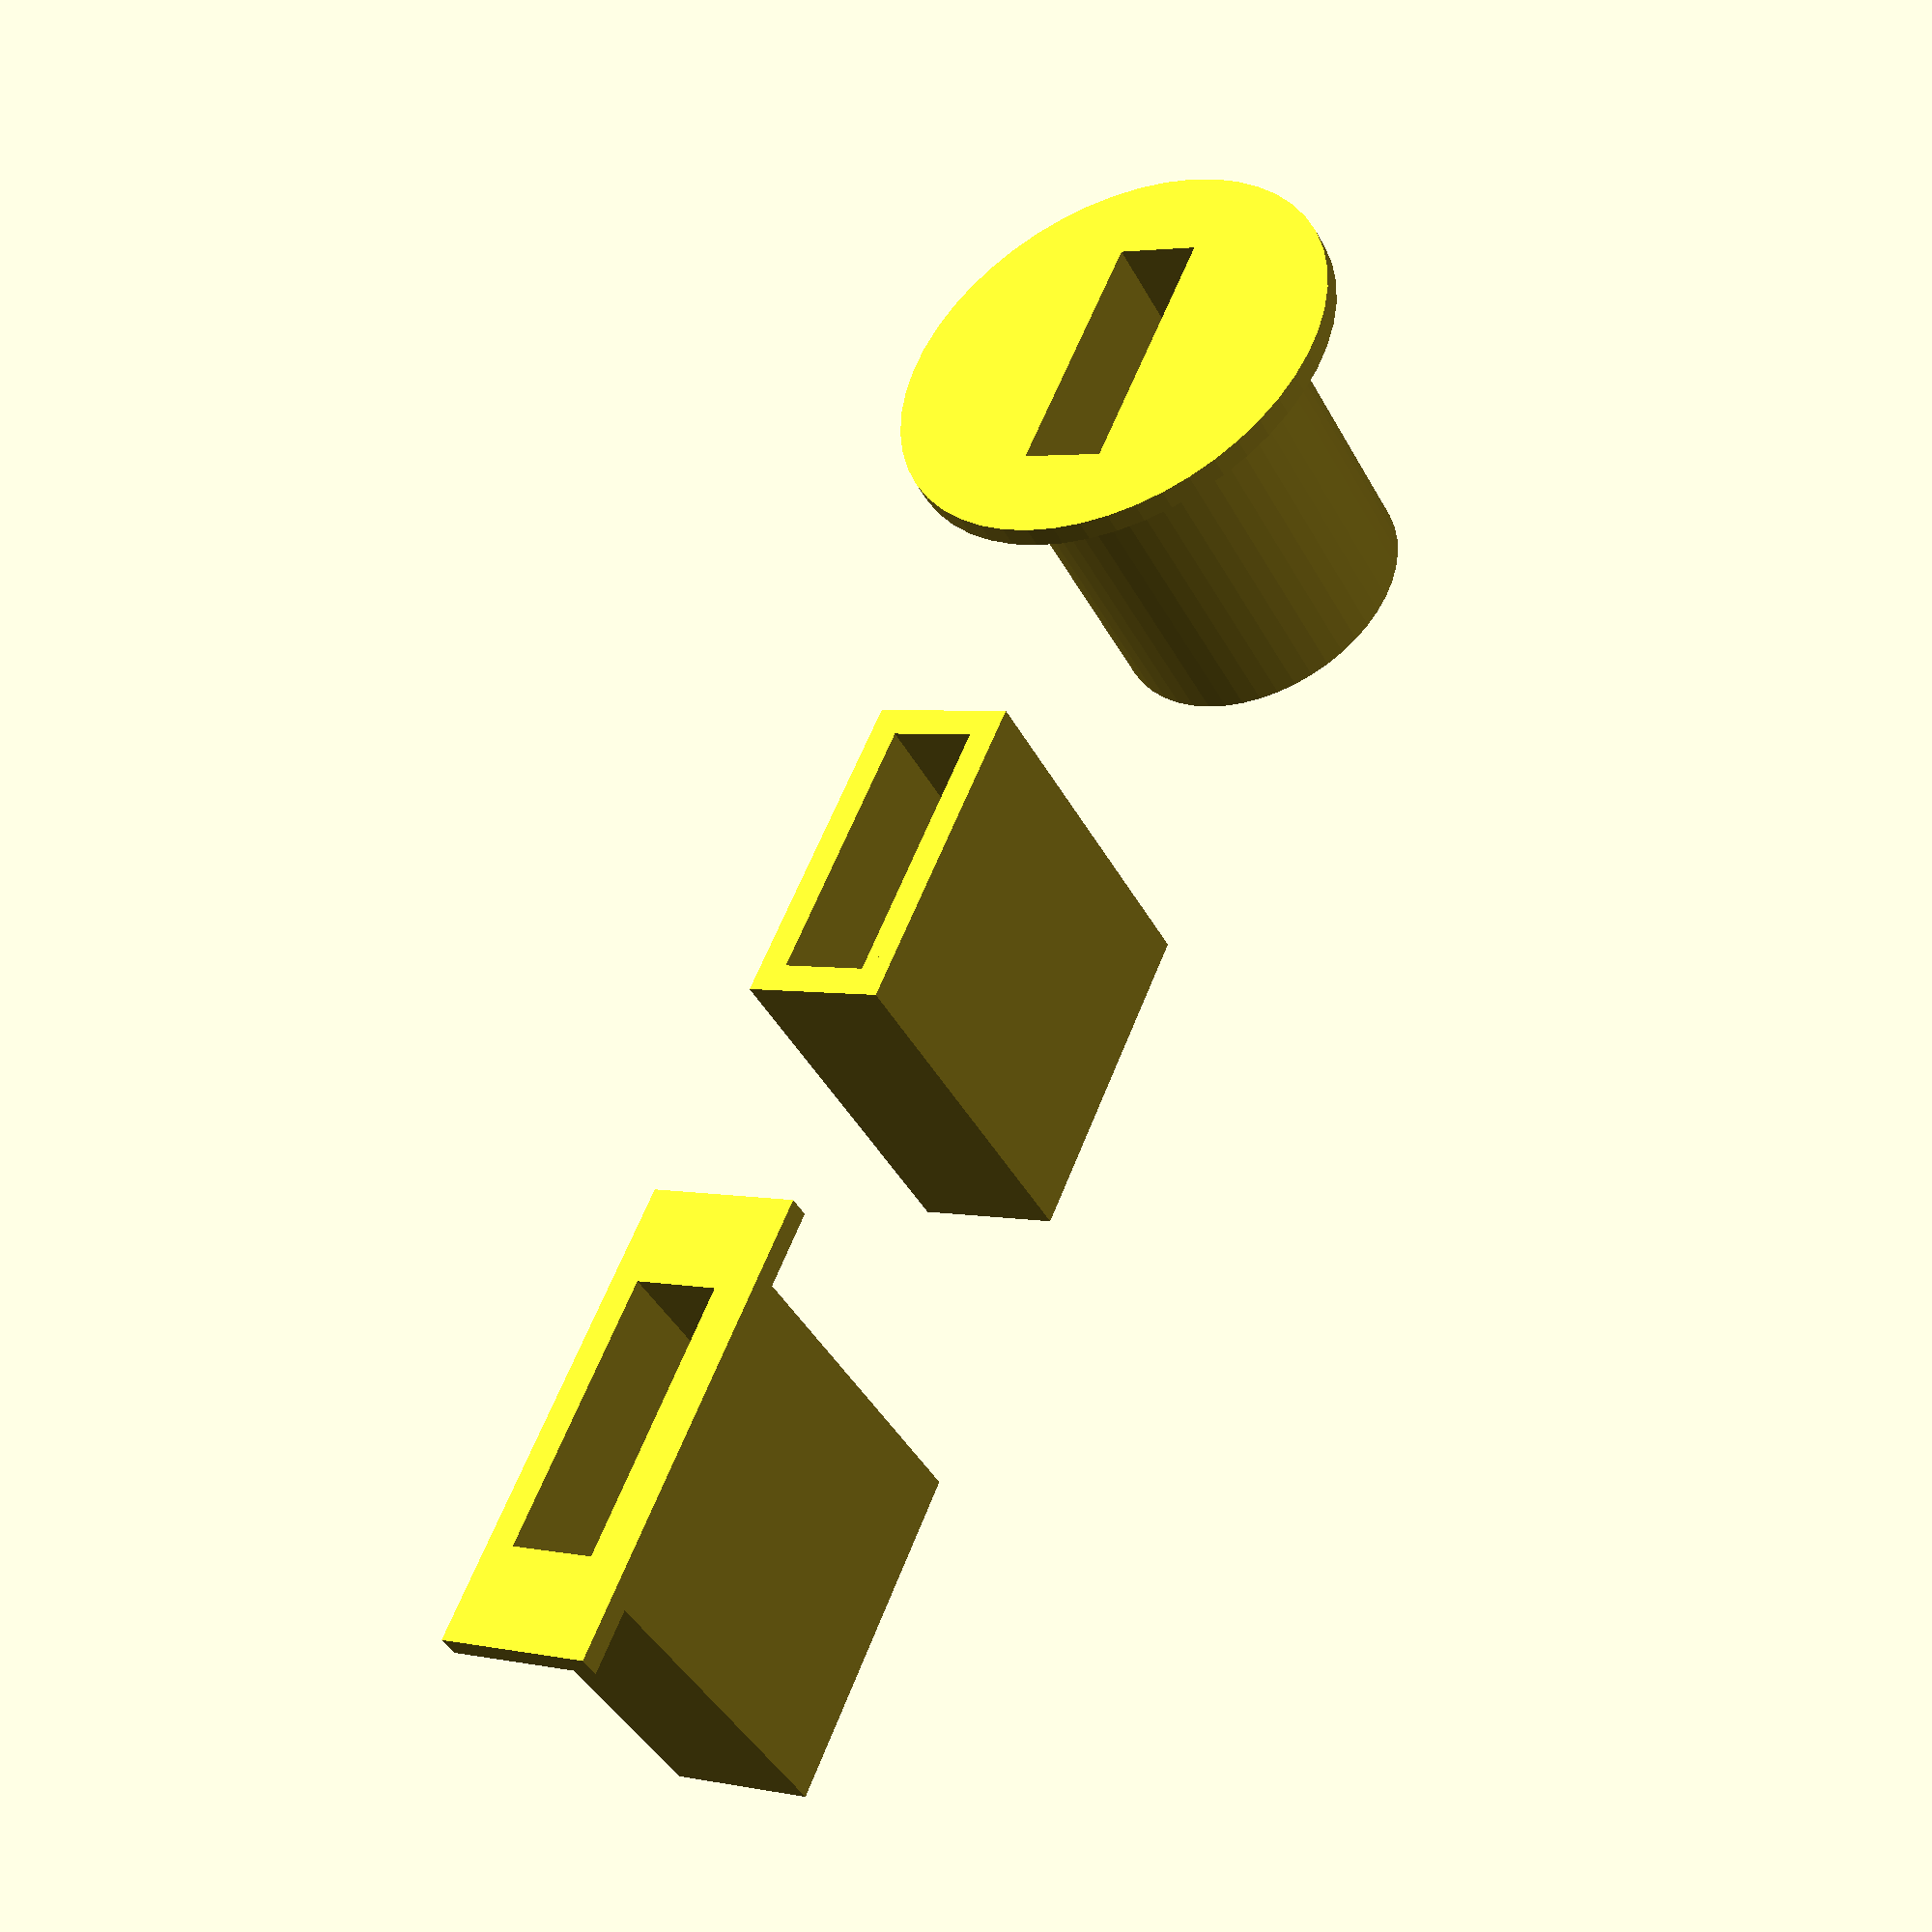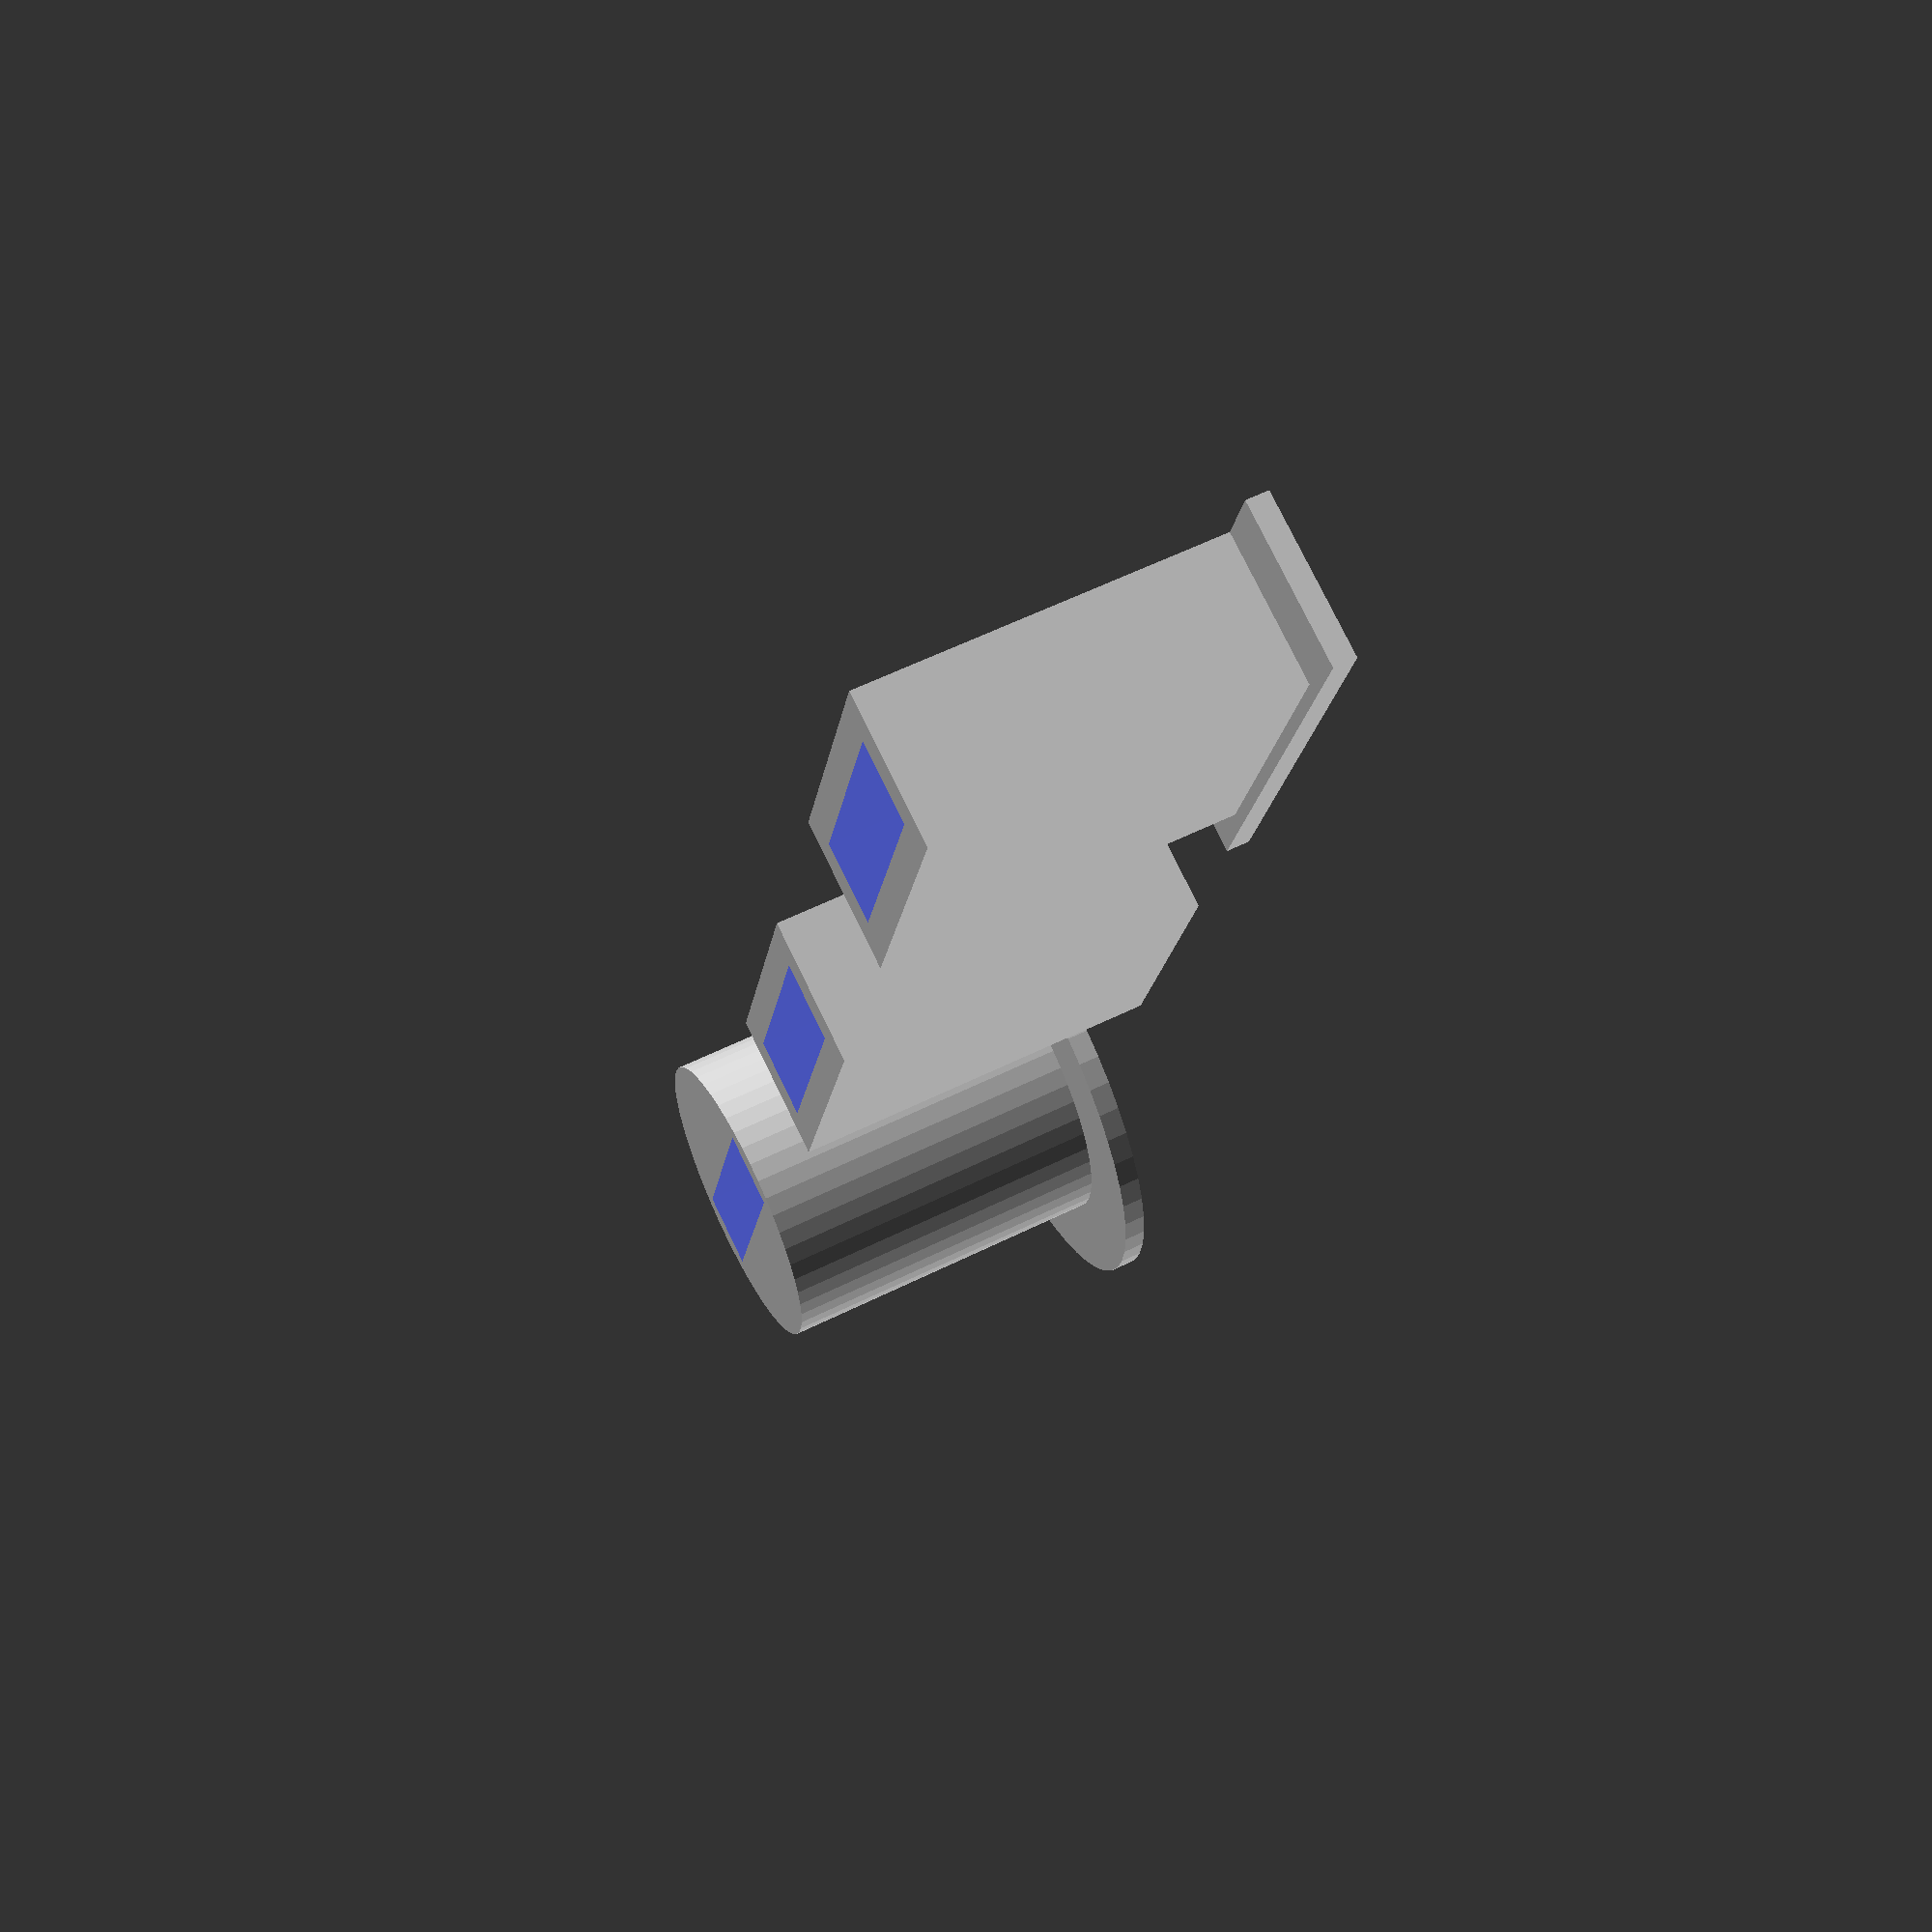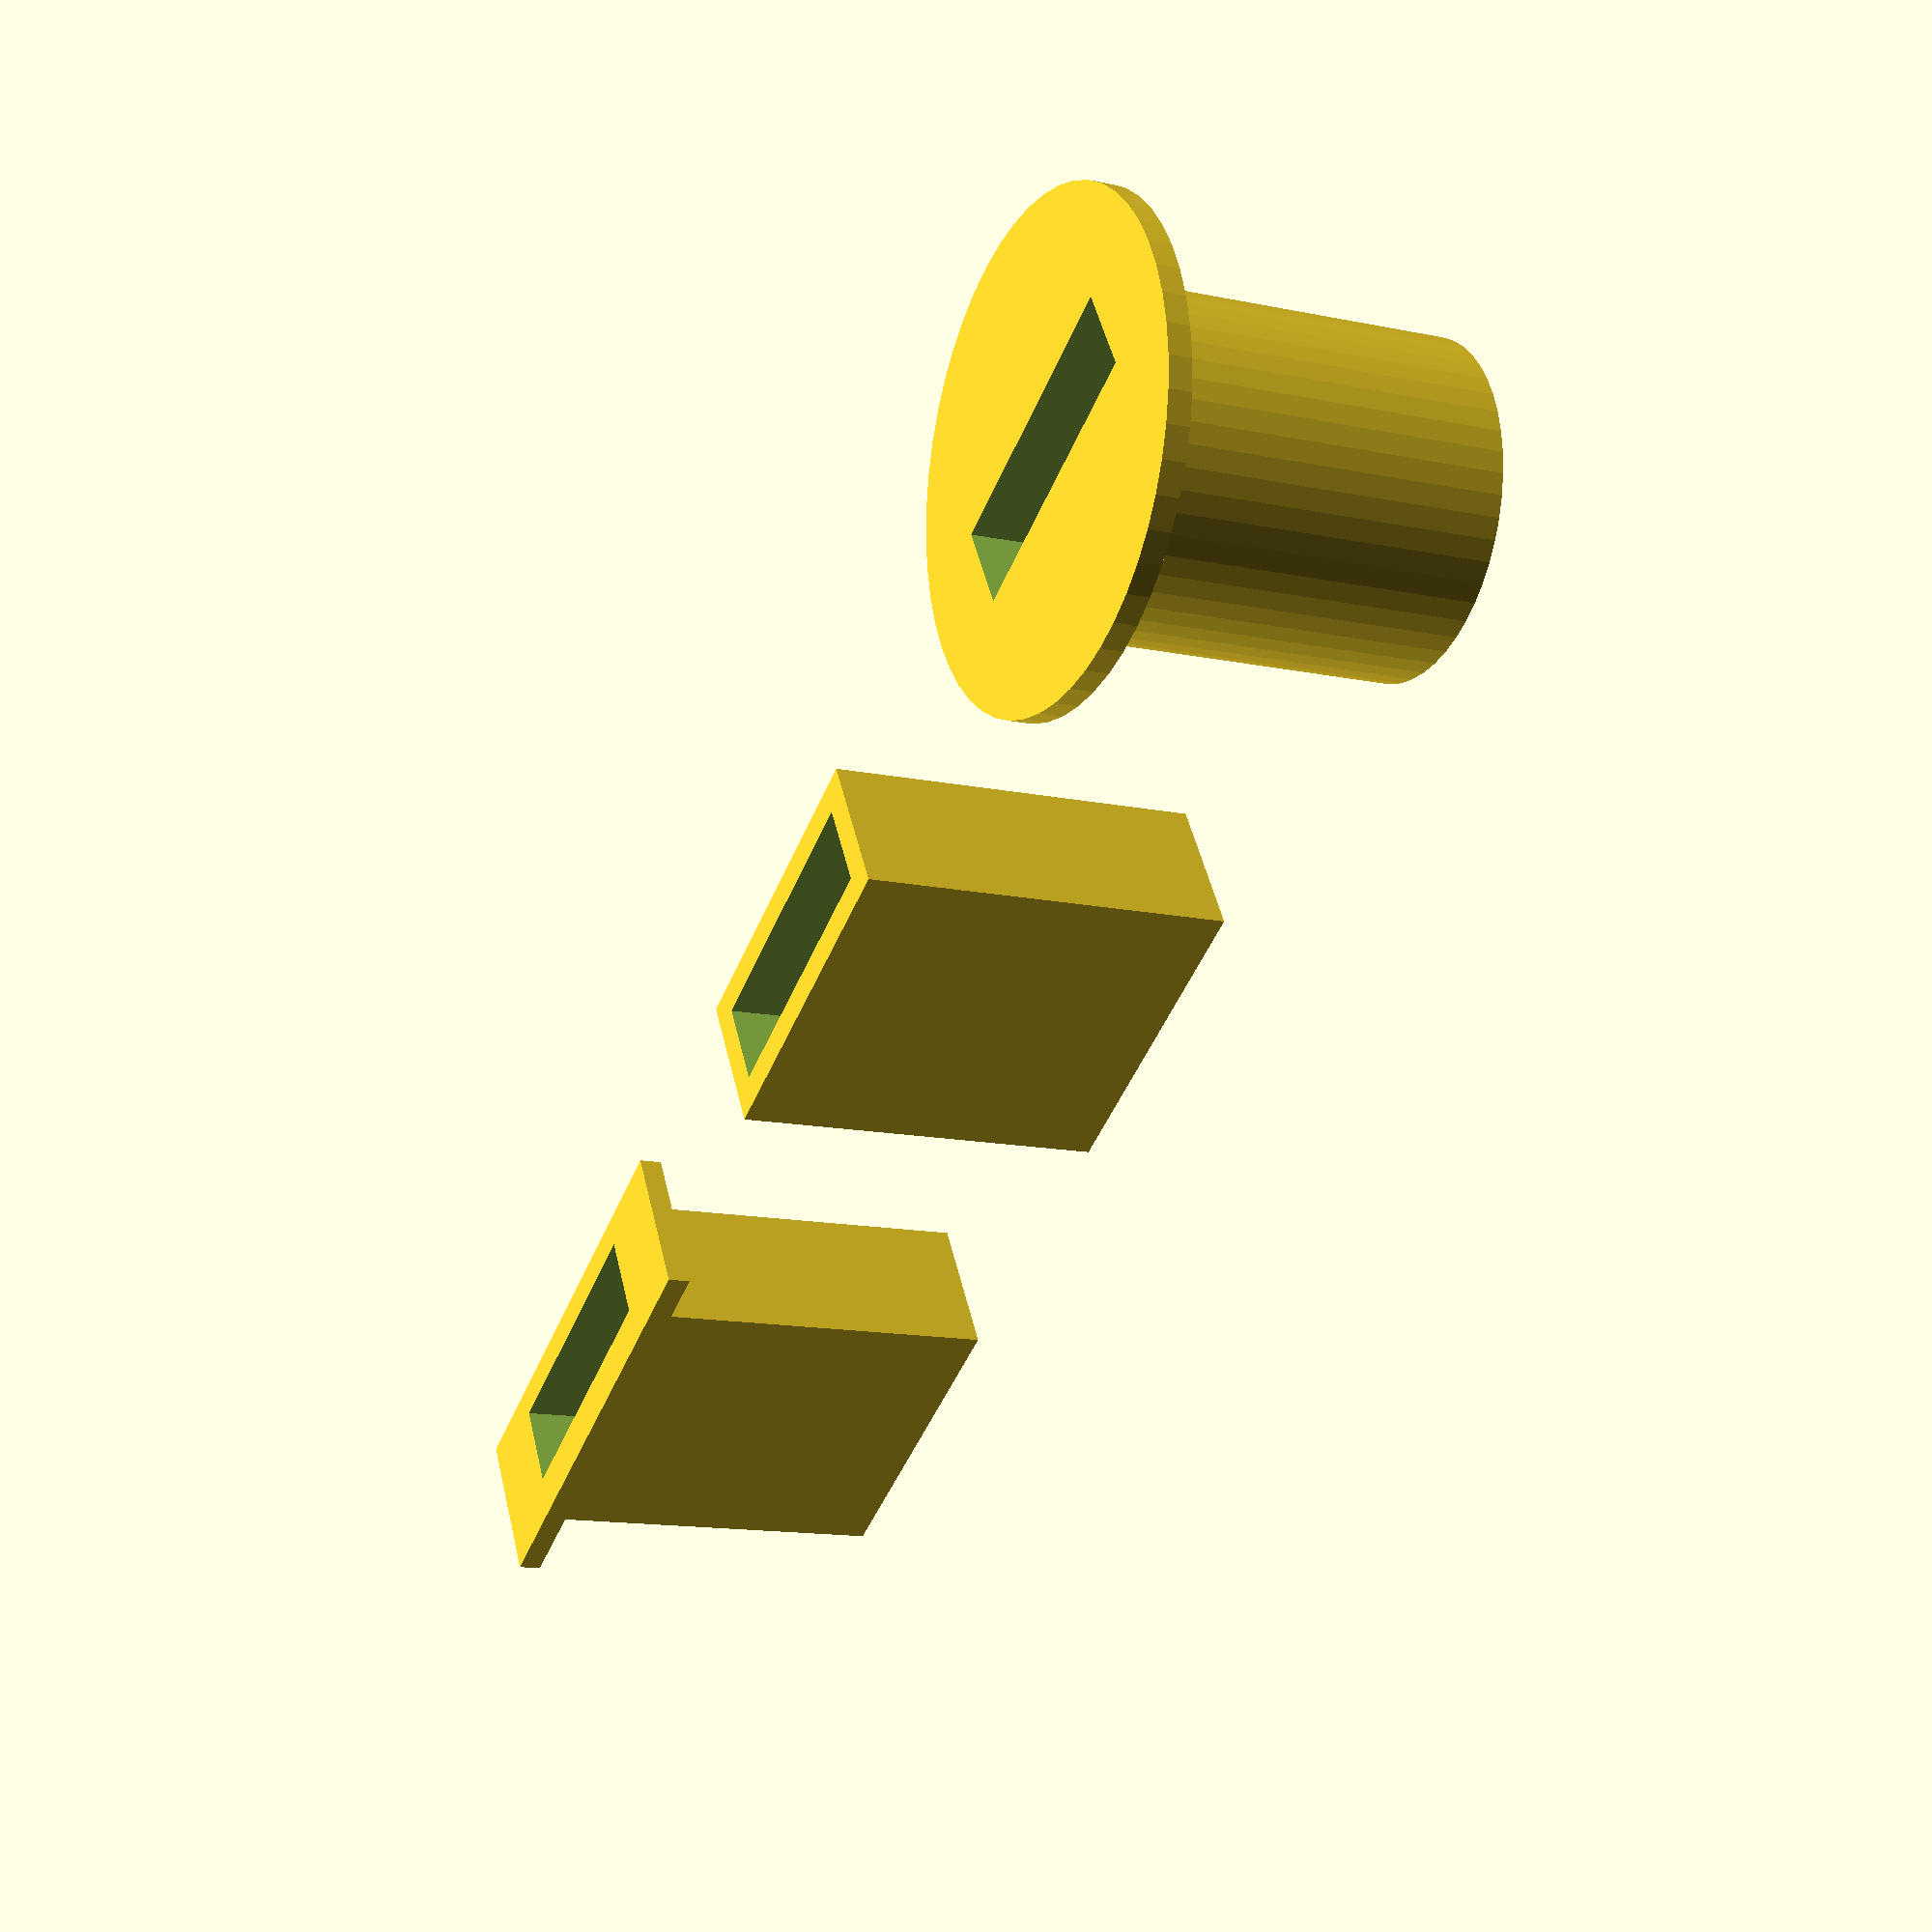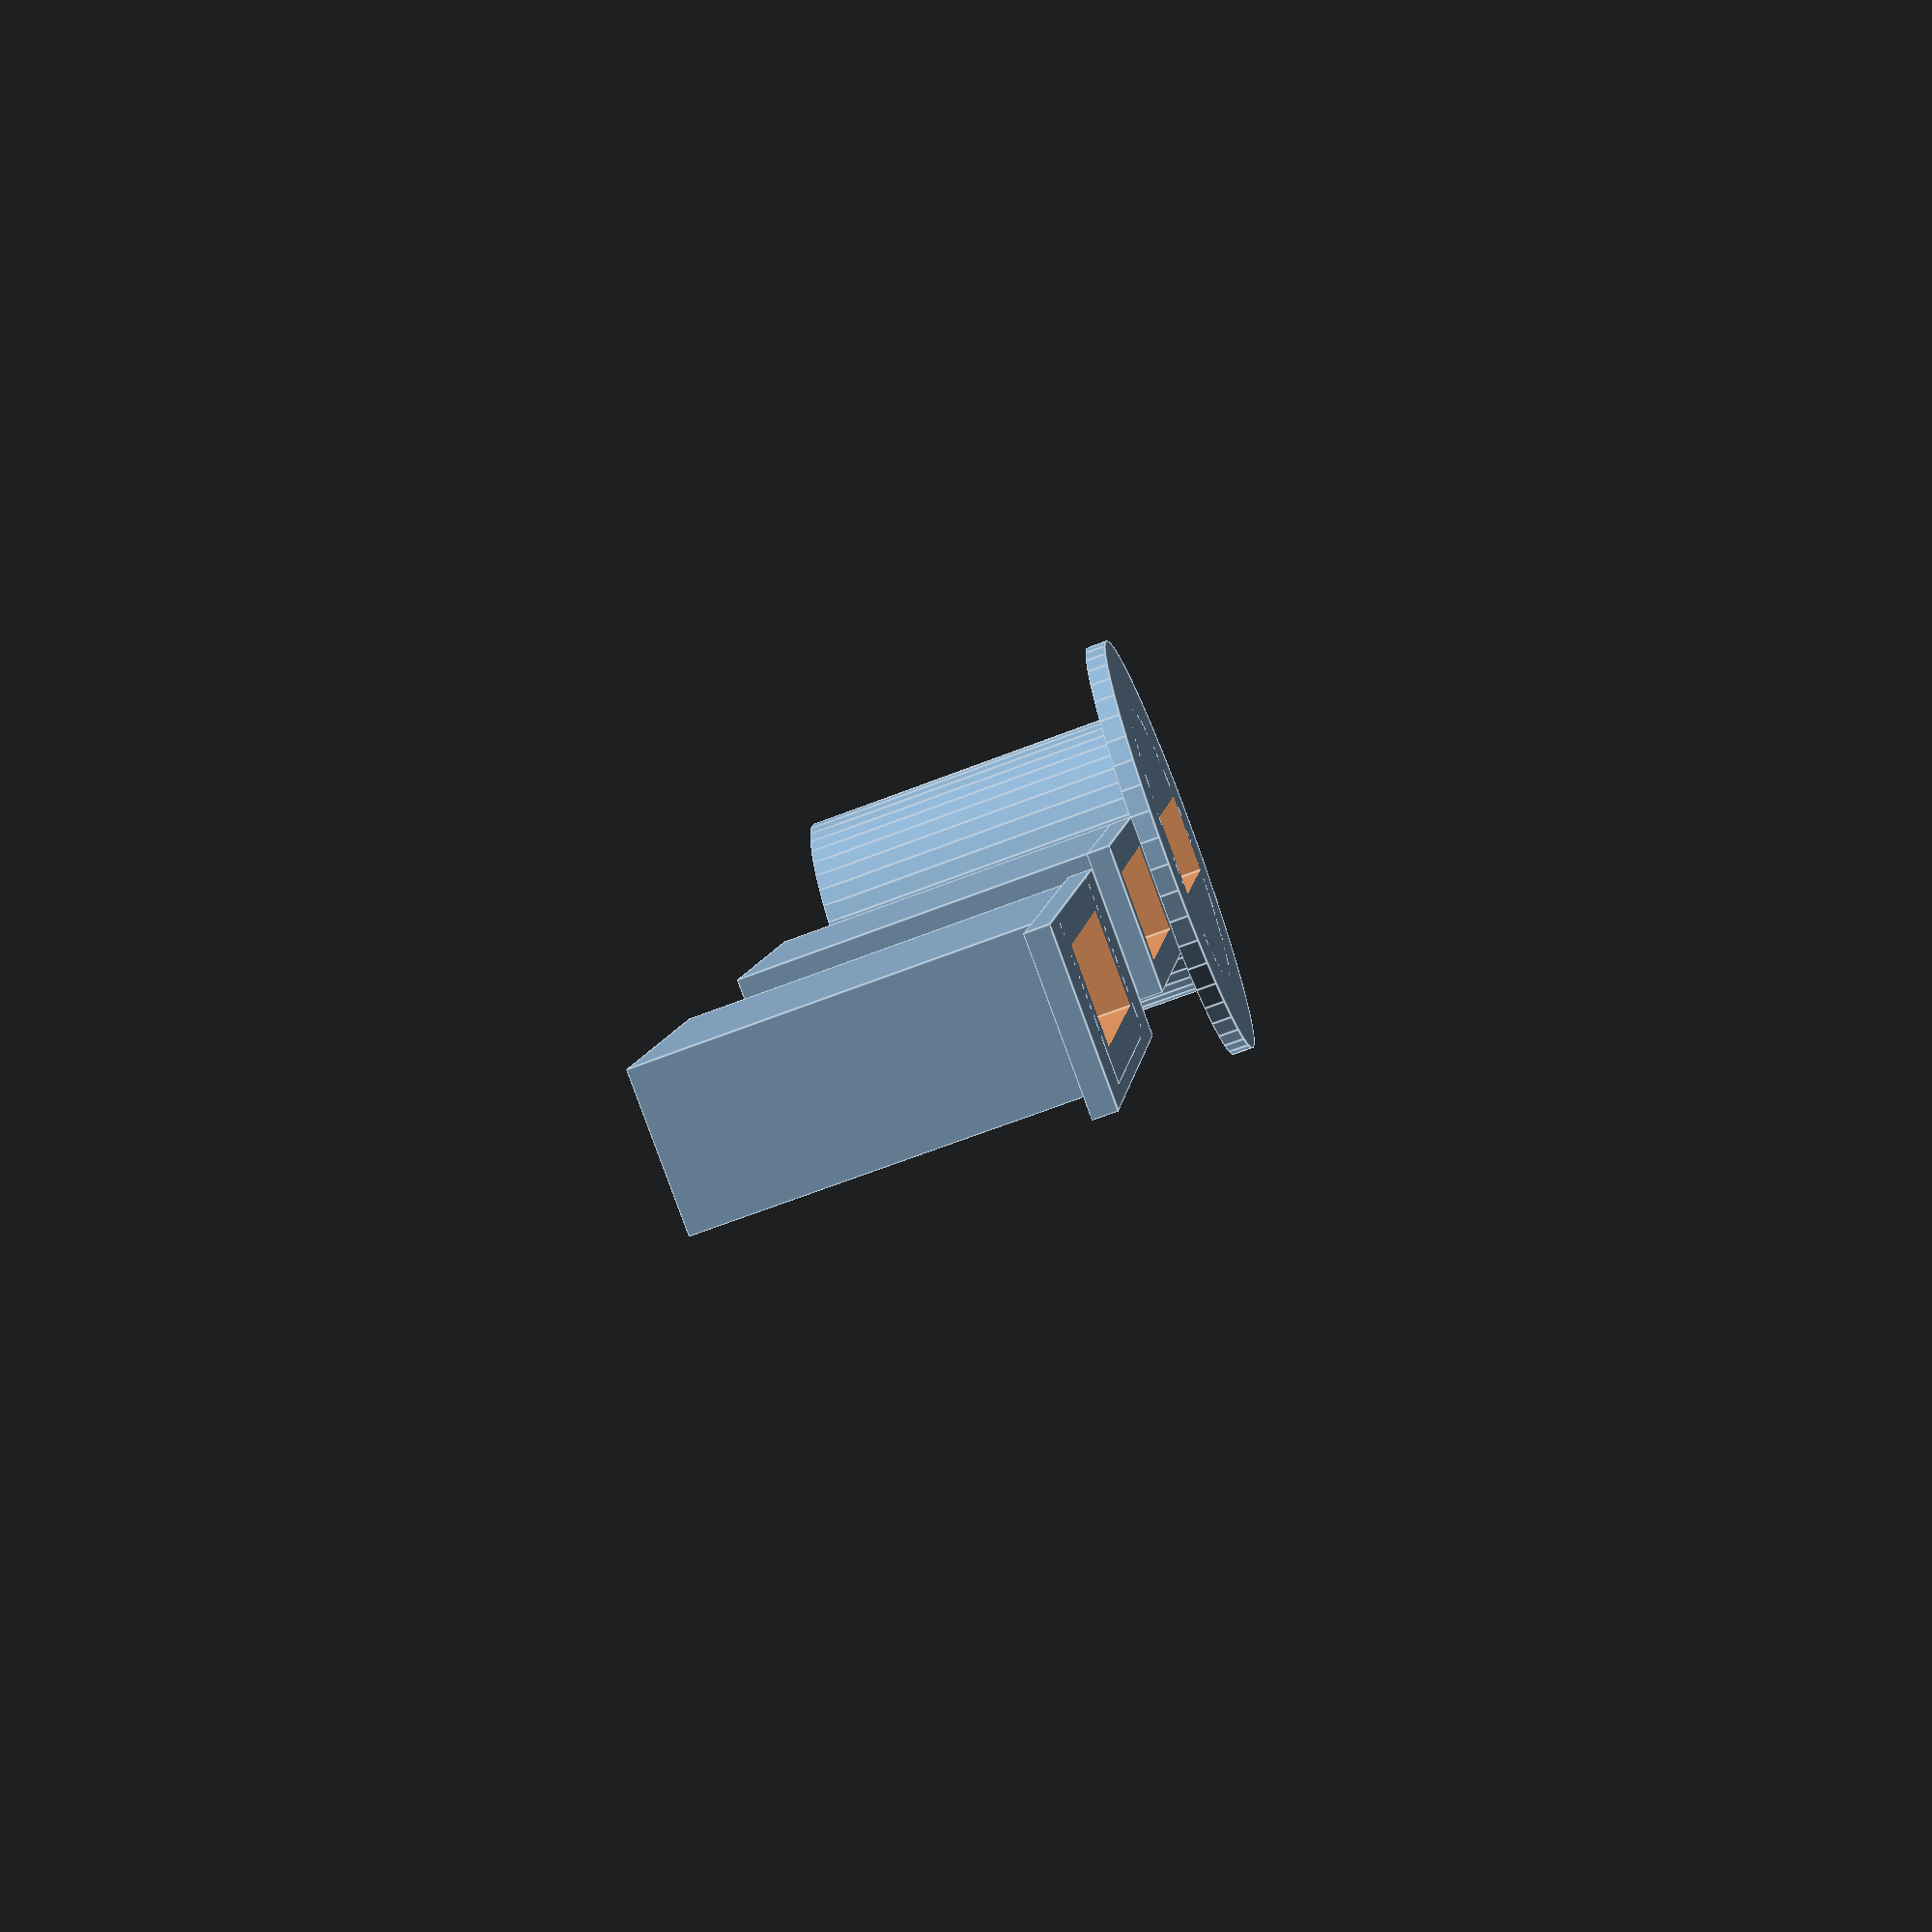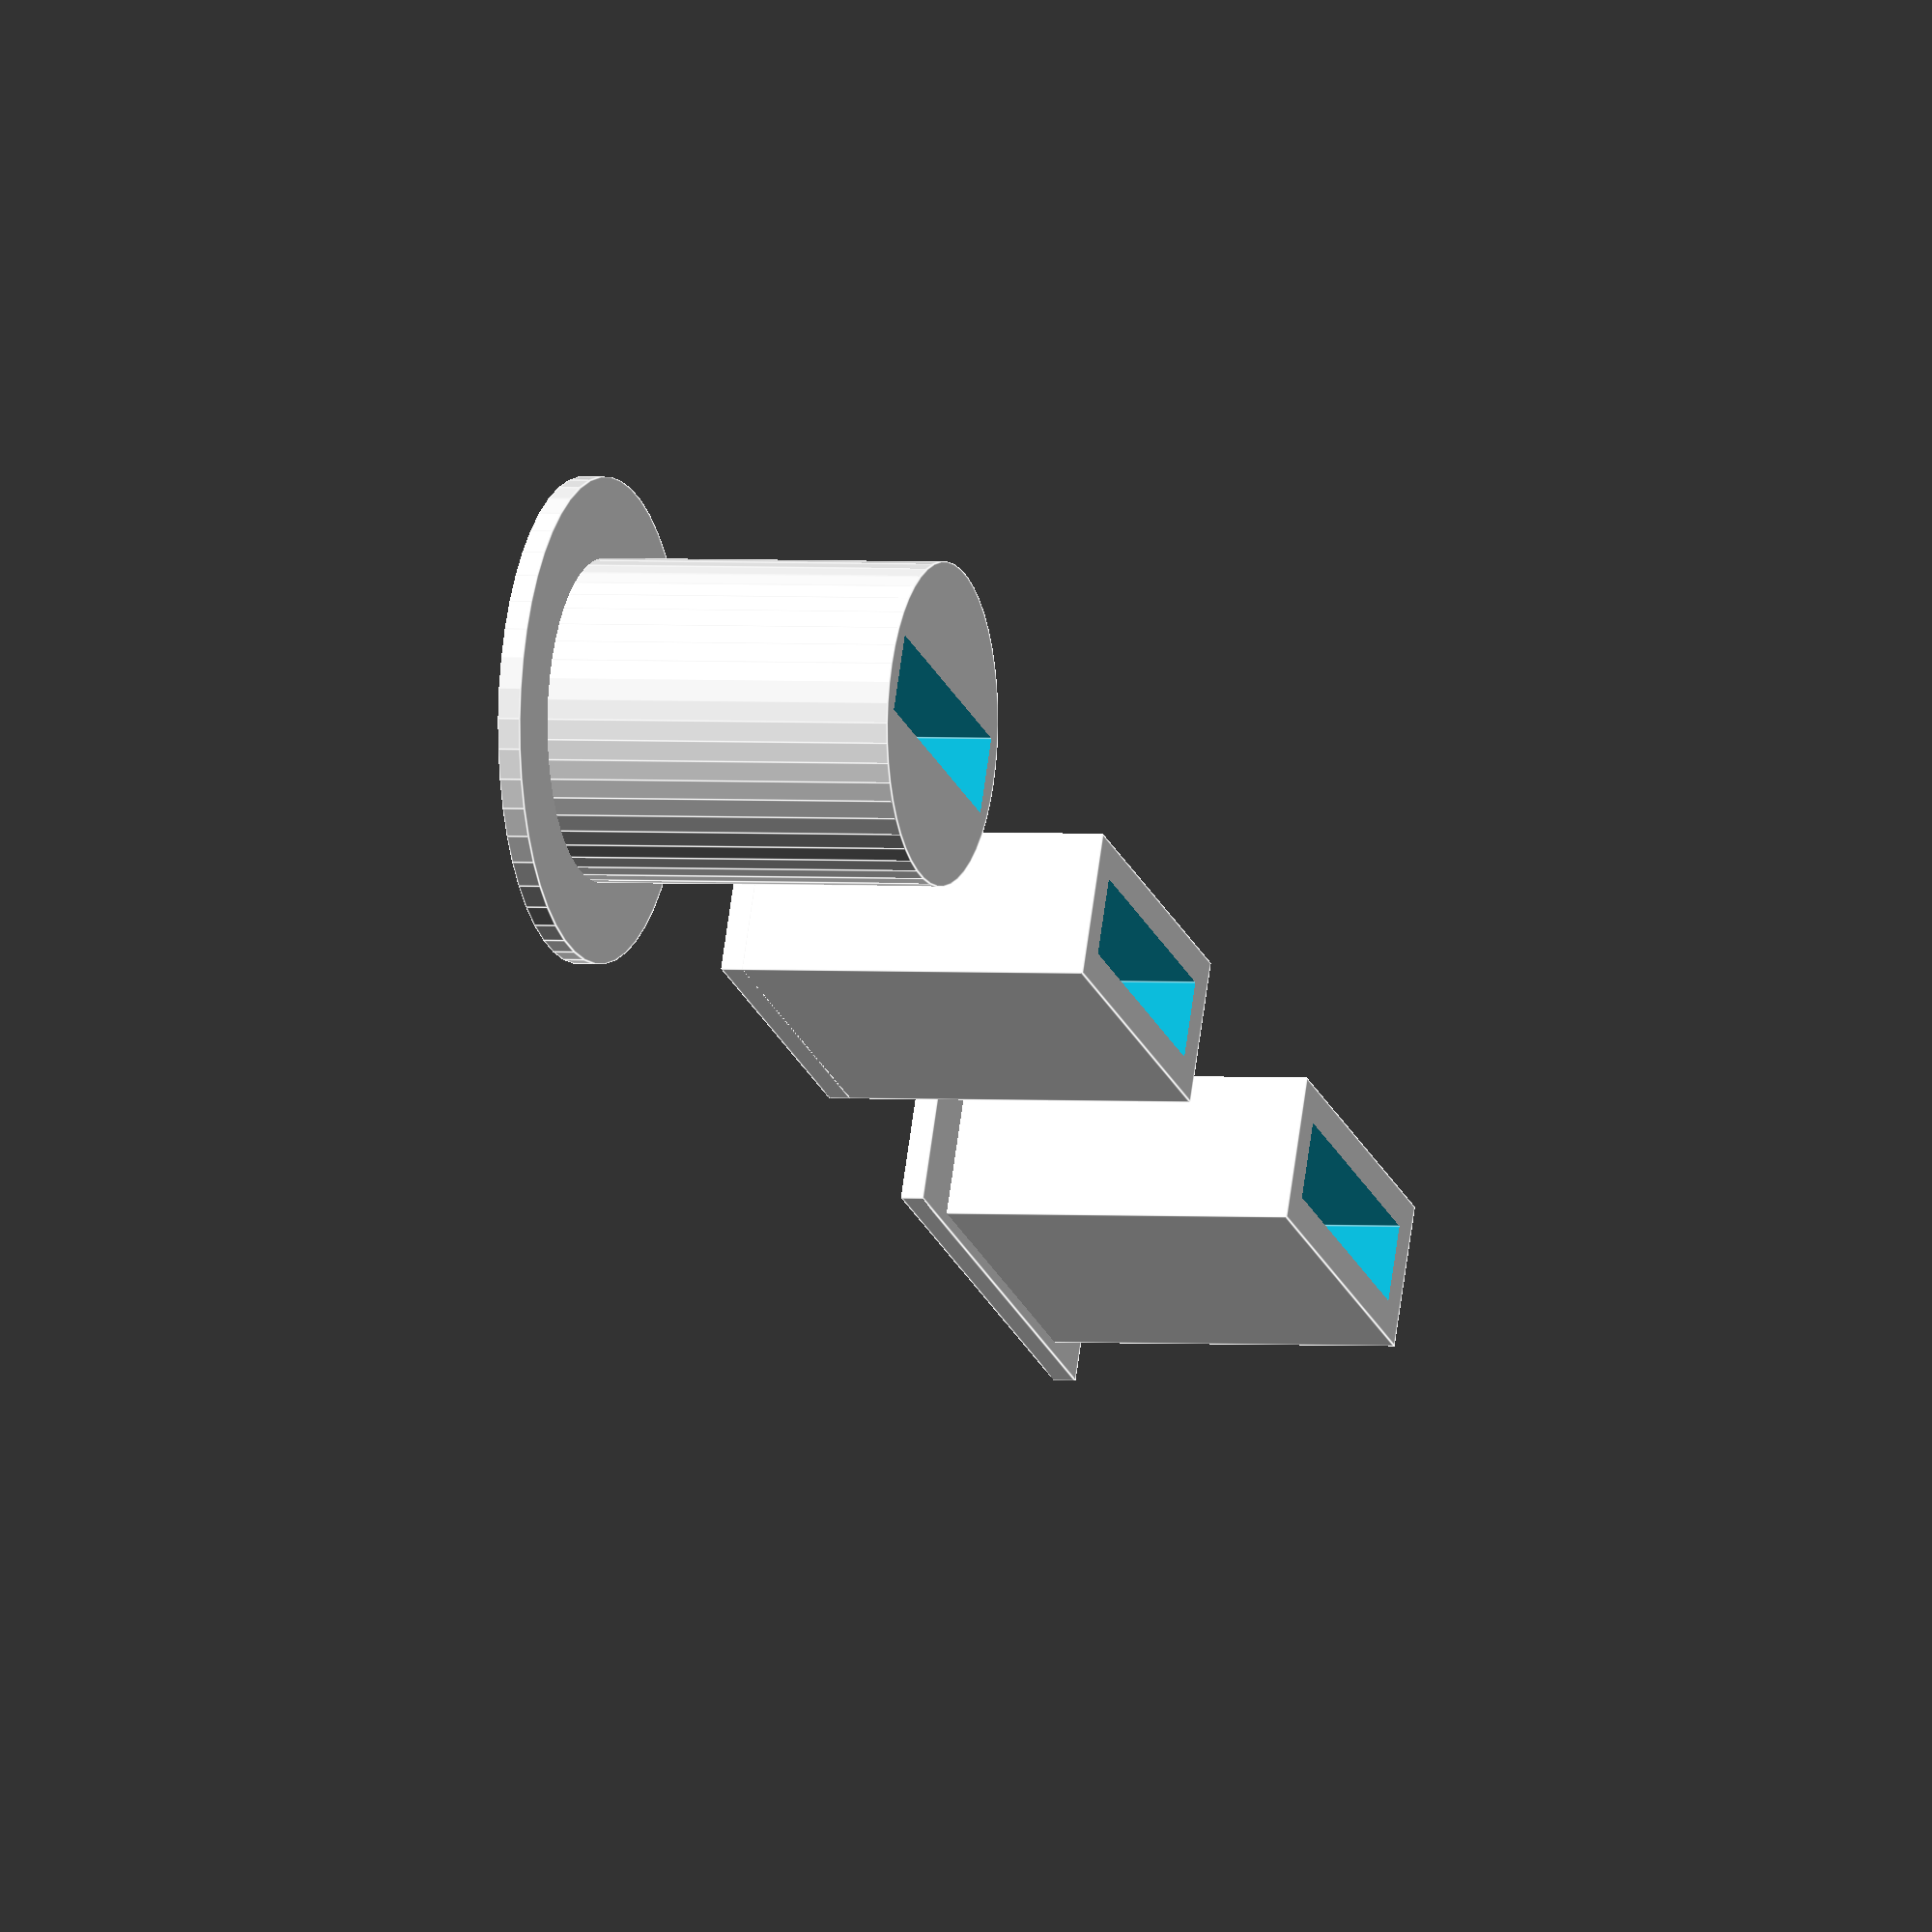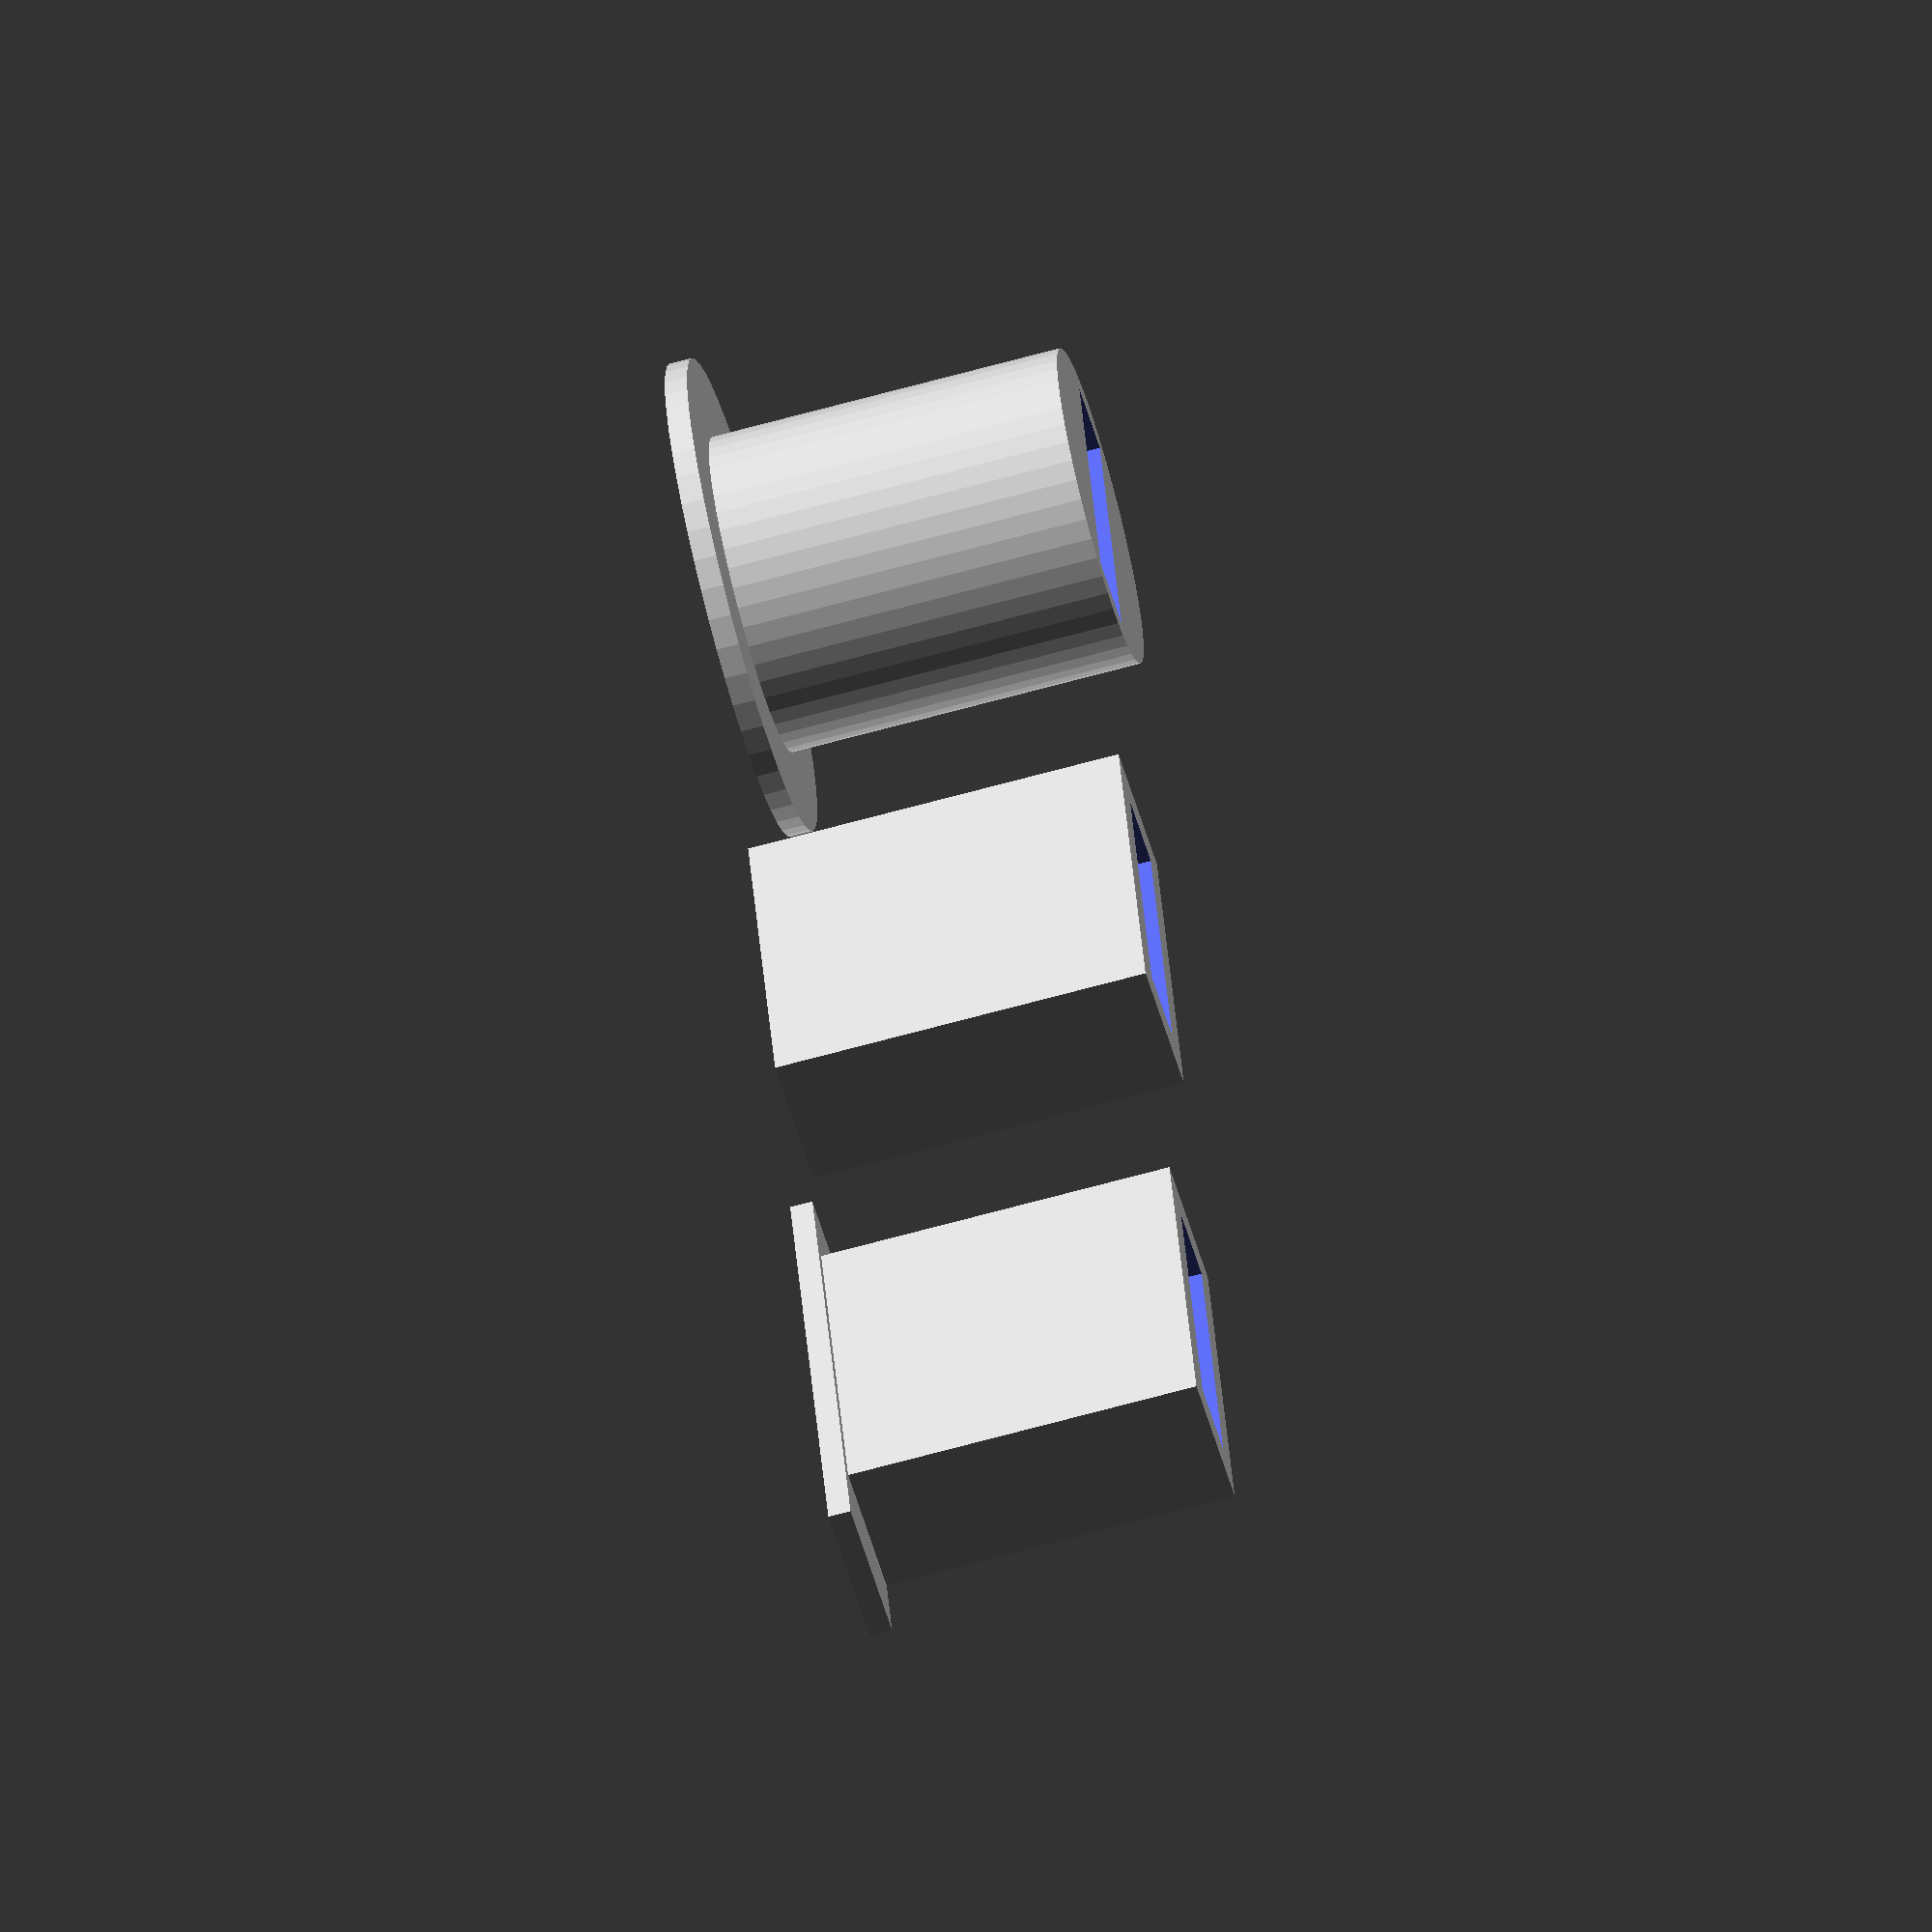
<openscad>
$fn = 50;

function mm(millimeters) = millimeters;
function inches(inc) = mm(25.4 * inc);
function pvunits(hole_count) = mm(2.54 * hole_count);
// For 3D printing stuff, Dad says make thickness a multiple of 0.3mm.
// Width is less important but a multiple of 0.42mm might work best.
function extruded_layers(layer_count) = mm(0.3 * layer_count);
function extruded_beads(bead_count) = mm(0.42 * bead_count);

function unit_ceil(unit, value) =
	ceil(value / unit) * unit;

// Let's say wires going along z,
// so connection interface is the x/y plane.

// Using https://www.amazon.com/dp/B01NAB4GT6 as guide,
// a connector is 14mm long, 2.54 thick, and up to 0.1mm longer
// wider than you'd expect (e.g. their 1p is listed as 2.64mm wide,
// while their 2p is exactly 2x2.54mm = 5.08mm).  *shrug*
// The pins themselves are about 0.65mm square

bulkhead_lip_width = mm(0.5);
bulkhead_thickness = bulkhead_lip_width*2;
connector_length = mm(14);
margin = mm(0.4); // v2: Increased from 0.2 to 0.4
back_margin = mm(0.3);
front_margin = mm(0.5);

cm_straight = 1;
cm_bulkhead = 2;
cm_diff = 3;
cm_default = cm_straight;

flange_thickness = extruded_layers(3);

module pyramid(width, depth, height) {
	polyhedron([
		[-width/2, -depth/2, 0],
		[+width/2, -depth/2, 0],
		[-width/2, +depth/2, 0],
		[+width/2, +depth/2, 0],
		[0, 0, height]
	], [
		[0, 1, 3, 2],
		[0, 4, 1],
		[1, 4, 3],
		[3, 4, 2],
		[2, 4, 0]
	]);
}

// Overhangy prism
module ohprism(width, depth, height) {
	polyhedron([
		[-width/2,-depth/2,+height/2],
		[-width/2,+depth/2,+height/2],
		[-width/2,-depth/2,-height/2],
		[+width/2,-depth/2,+height/2],
		[+width/2,+depth/2,+height/2],
		[+width/2,-depth/2,-height/2]
	], [
		[0,2,1],
		[3,4,5],
		[2,0,3,5],
		[0,1,4,3],
		[4,1,2,5]
	]);
}

module bulkhead(columns, rows) {
	for( rot=[0:180:180] ) {
		rotate([0,0,rot]) {
			translate([0,-pvunits(rows)/2,0]) {
				ohprism(pvunits(columns)+margin*4, bulkhead_lip_width*2, bulkhead_lip_width*4);
			}
		}
	}
	for( rot=[90,180,270] ) {
		rotate([0,0,rot]) {
			translate([0,-pvunits(columns)/2,0]) {
				ohprism(pvunits(rows)+margin*4, bulkhead_lip_width*2, bulkhead_lip_width*4);
			}
		}
	}
	/*
	difference() {
		cube([
			pvunits(columns)+margin+0.05,
			pvunits(rows)+margin+0.05,
			bulkhead_thickness
		], true);
		// Hole big enough for pins to go through, but that blocks
		// connector housing
		cube([
			pvunits(columns - 1) + mm(1.5),
			pvunits(rows - 1) + mm(1.5),
			1,
		], true);
	}
	*/
}

sleeve_length = connector_length + bulkhead_thickness;
pin_marker_size = mm(1);

function sleeve_cavity_width(columns, margin=margin) = pvunits(columns) + margin*2;
function sleeve_cavity_diagonal(columns,rows,margin=margin) =
	sqrt(pow(pvunits(columns) + margin*2, 2) +
		 pow(pvunits(rows) + margin*2, 2));

module rectangular_opening_widener(width, height, border) {
	polyhedron([
		[-width/2-border, -height/2-border, -border],
		[+width/2+border, -height/2-border, -border],
		[-width/2-border, +height/2+border, -border],
		[+width/2+border, +height/2+border, -border],
		[-width/2-border, -height/2-border, 0],
		[+width/2+border, -height/2-border, 0],
		[-width/2-border, +height/2+border, 0],
		[+width/2+border, +height/2+border, 0],
		[-width/2, -height/2, +border*2],
		[+width/2, -height/2, +border*2],
		[-width/2, +height/2, +border*2],
		[+width/2, +height/2, +border*2]
	], [
		[2,3,1,0], // bottom
		[2,0,4,6], // flat sides...
		[0,1,5,4],
		[1,3,7,5],
		[3,2,6,7],
		[6,4,8,10], // tapered sides...
		[4,5,9,8],
		[5,7,11,9],
		[7,6,10,11],
		[8,9,11,10] // top
	]);
}

module diff_sleeve_cavity(
	columns, rows,
	sleeve_length=connector_length*2,
	back_margin=back_margin,
	front_margin=front_margin
) {
	back_hole_width = sleeve_cavity_width(columns, back_margin);
	back_hole_height = sleeve_cavity_width(rows, back_margin);
	front_hole_width = sleeve_cavity_width(columns, front_margin);
	front_hole_height = sleeve_cavity_width(rows, front_margin);
	taper_dx = front_margin - back_margin;
	taper_dz = taper_dx * 2;
	half_length = (sleeve_length+2)/2;
	translate([0, 0, +half_length/2-taper_dz]) cube([back_hole_width,back_hole_height,half_length], true);
	translate([0, 0, -half_length/2-taper_dz]) cube([front_hole_width,front_hole_height,half_length], true);
	translate([0, 0, -taper_dz]) rectangular_opening_widener(back_hole_width, back_hole_height, taper_dx);
	translate([0,0,-sleeve_length/2])
		rectangular_opening_widener(front_hole_width, front_hole_height, mm(0.5));
}

module sleeve_cavity(
	columns, rows,
	sleeve_length=connector_length*2,
	cavity_mode = cm_default,
	back_margin = back_margin,
	front_margin = front_margin
) {
	if( cavity_mode == cm_diff ) {
		diff_sleeve_cavity(
			columns, rows,
			sleeve_length=sleeve_length,
			cavity_mode = cavity_mode,
			back_margin = back_margin,
			front_margin = front_margin
		);
	} else {
		hole_width = sleeve_cavity_width(columns);
		hole_height = sleeve_cavity_width(rows);
		difference() {
			union() {
				cube([hole_width,hole_height,sleeve_length + 1], true);
				translate([0,0,-sleeve_length/2])
					rectangular_opening_widener(hole_width, hole_height, mm(0.5));
			}
			if(cavity_mode == cm_bulkhead) bulkhead(columns,rows);
		}
	}
}

module pin_marker() {
	/* let's leave it out for now
	translate([0,0,-pin_marker_size*2]) {
		pyramid(pin_marker_size*2, pin_marker_size*2, pin_marker_size*4);
	}
	*/
}

module rectangular_sleeve(
	columns, rows,
	sleeve_wall_thickness = extruded_beads(3),
	flange_width = 0,
	flange_height = 0,
	flange_thickness = flange_thickness,
	cavity_mode = cm_default
) {
	hole_width = sleeve_cavity_width(columns);
	hole_height = sleeve_cavity_width(rows);
	inner_box_width = hole_width + sleeve_wall_thickness * 2;
	inner_box_height = hole_height + sleeve_wall_thickness * 2;
		
	adj_flange_width = max(flange_width, inner_box_width);
	adj_flange_height = max(flange_height, inner_box_height);
	
	//cube([
	difference() {
		union() {
			cube([inner_box_width,inner_box_height,sleeve_length], true);
			
			translate([0, (adj_flange_height - inner_box_height)/2, 0 - sleeve_length/2 + flange_thickness/2]) {
				cube([adj_flange_width, adj_flange_height, flange_thickness], true);
			}
		}
		sleeve_cavity(columns, rows, sleeve_length=sleeve_length, cavity_mode=cavity_mode);
		translate([pvunits(columns-1)/2, pvunits(rows)/2+margin+sleeve_wall_thickness/2, -sleeve_length/2]) {
			pin_marker();
		}
	};
}

module round_sleeve(
	columns, rows,
	diameter = 0,
	flange_diameter = 0,
	flange_thickness = flange_thickness,
	cavity_mode = cm_default
) {
	diameter = unit_ceil(inches(1/16), sleeve_cavity_diagonal(columns, rows)+extruded_beads(2));
	echo(columns, "x", rows, " peg is ", (diameter / inches(1/16)), " sixteenths of an inch in diameter");
	
	difference() {
		union() {
			cylinder(d=diameter, h=sleeve_length, center=true);
			translate([0, 0, 0 - sleeve_length/2 + flange_thickness/2]) {
				cylinder(d=flange_diameter, h=flange_thickness, center=true);
			}
		}
		sleeve_cavity(columns, rows, sleeve_length=sleeve_length, cavity_mode=cavity_mode);
		translate([pvunits(columns-1)/2, pvunits(rows)/2+margin+pin_marker_size, -sleeve_length/2]) {
			pin_marker();
		}
	}
}

function sample_spacing(samps) = inches(samps);
function sample_position(sx,sy) = [sample_spacing(sx), sample_spacing(sy), 0];

module outer_shape_variations(
	columns, rows,
	cavity_mode = cm_default
) {
	// Connector for burying in epoxy
	translate(sample_position(-1, 0)) {
		rectangular_sleeve(columns, rows,
			flange_width=inches(3/4),
			flange_height=inches(1/4),
			cavity_mode=cavity_mode
		);
	}
	// Inline connector
	translate(sample_position( 0, 0)) {
		rectangular_sleeve(columns, rows,
			flange_width=0,
			cavity_mode=cavity_mode
		);
	}
	// Round connector for inserting into drilled hole
	translate(sample_position(+1, 0)) {
		round_sleeve(4,1,
			flange_diameter=inches(3/4),
			cavity_mode=cavity_mode
		);
	}
}

module variations(
	columns, rows
) {
	translate(sample_position(0,0)) {
		outer_shape_variations(columns, rows, cavity_mode=cm_diff);
	}
}

variations(4, 1);

</openscad>
<views>
elev=41.4 azim=246.3 roll=206.2 proj=p view=solid
elev=301.7 azim=106.5 roll=62.9 proj=p view=wireframe
elev=193.5 azim=31.0 roll=295.6 proj=p view=wireframe
elev=249.0 azim=74.5 roll=69.0 proj=p view=edges
elev=178.3 azim=23.6 roll=250.0 proj=o view=edges
elev=66.9 azim=253.0 roll=285.5 proj=o view=solid
</views>
